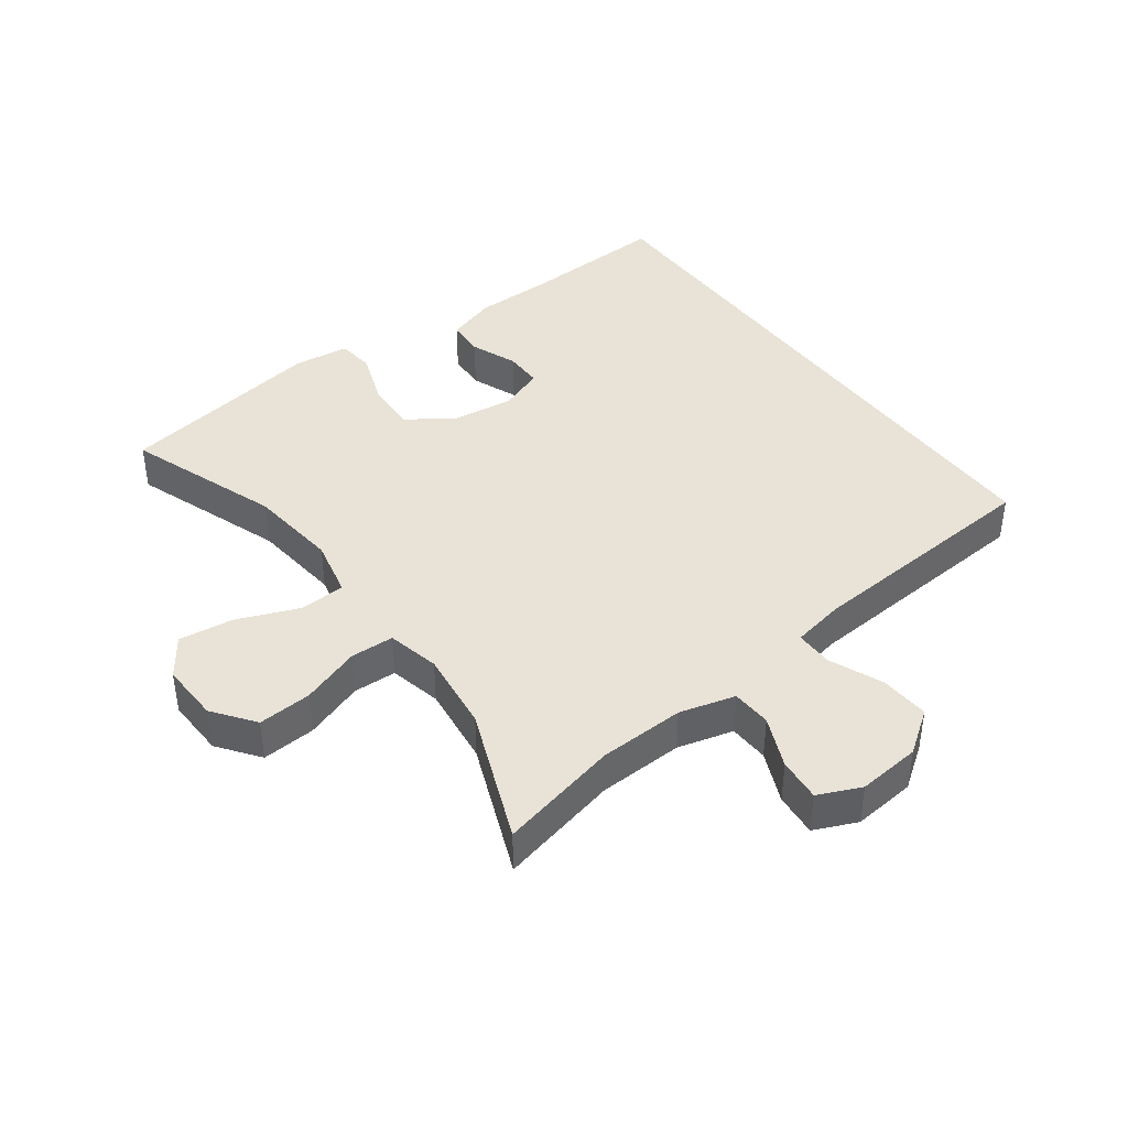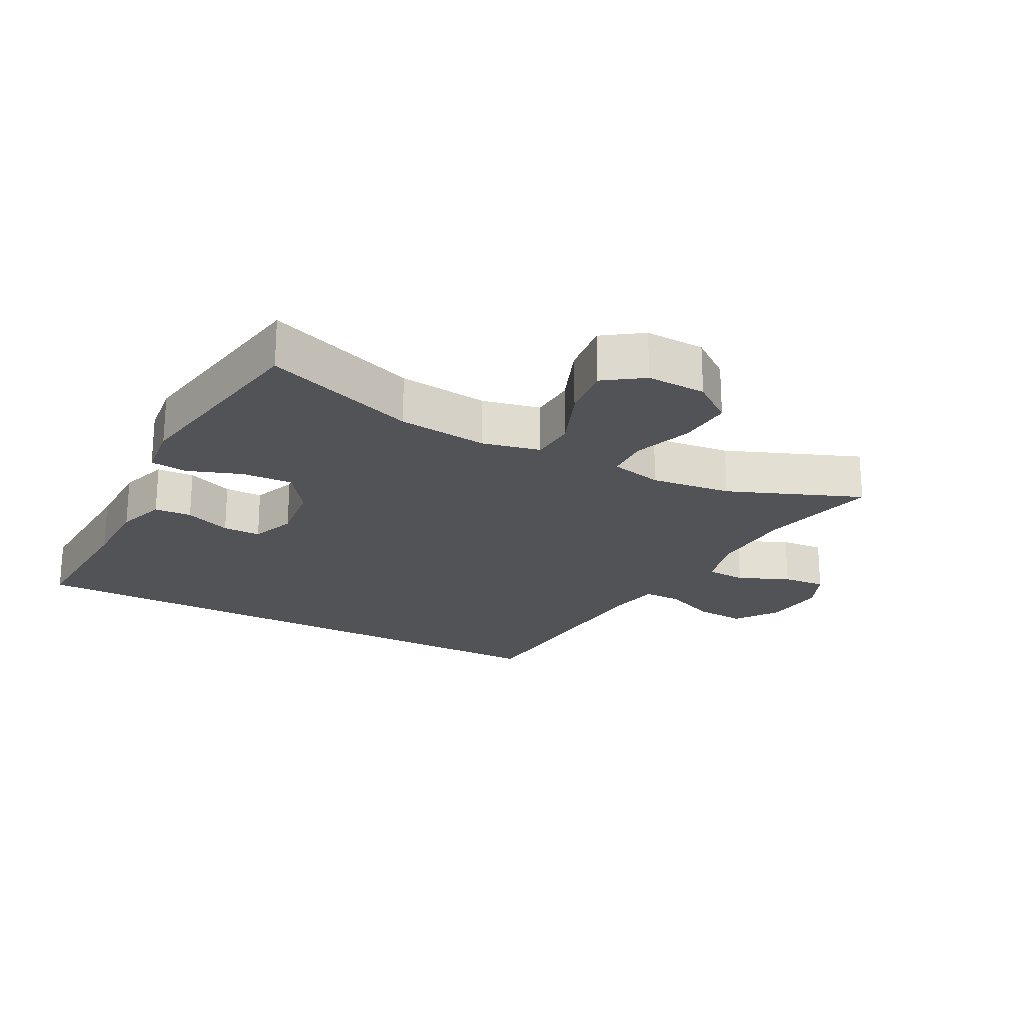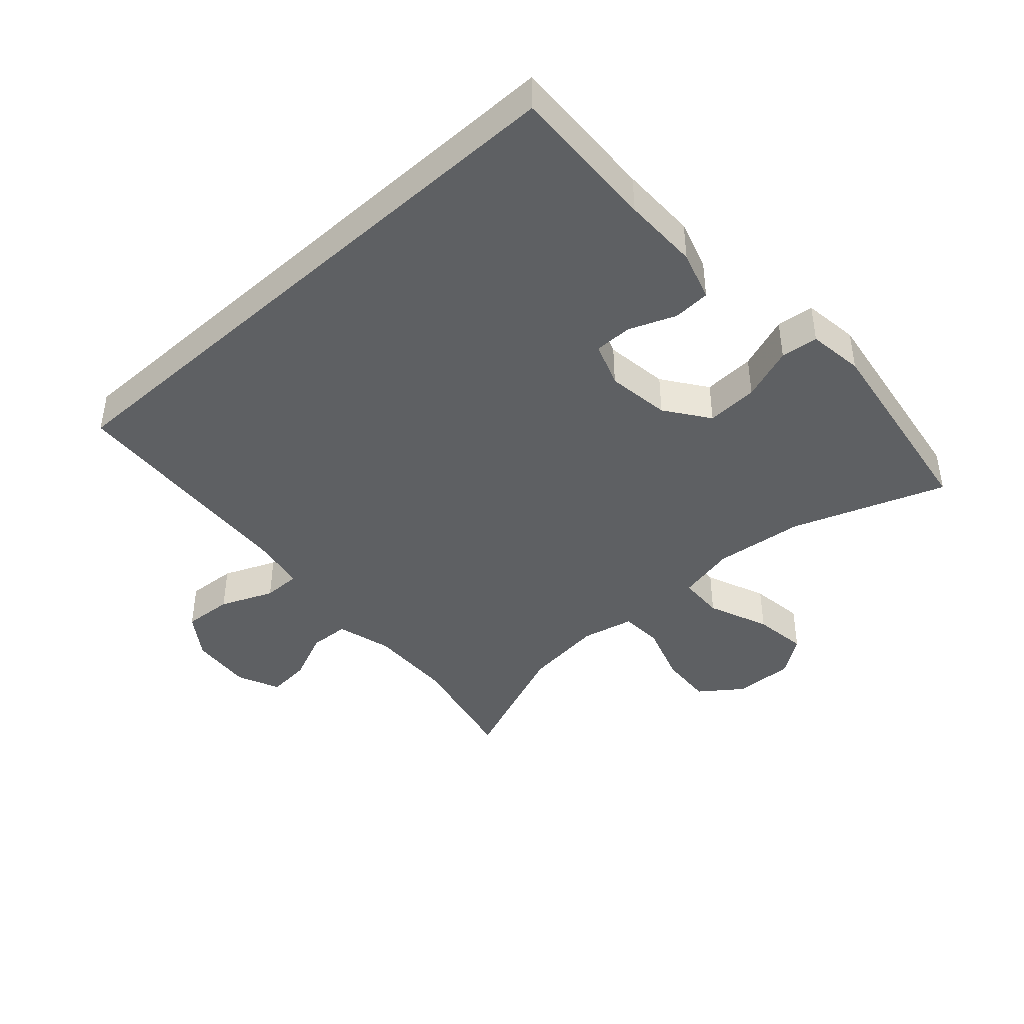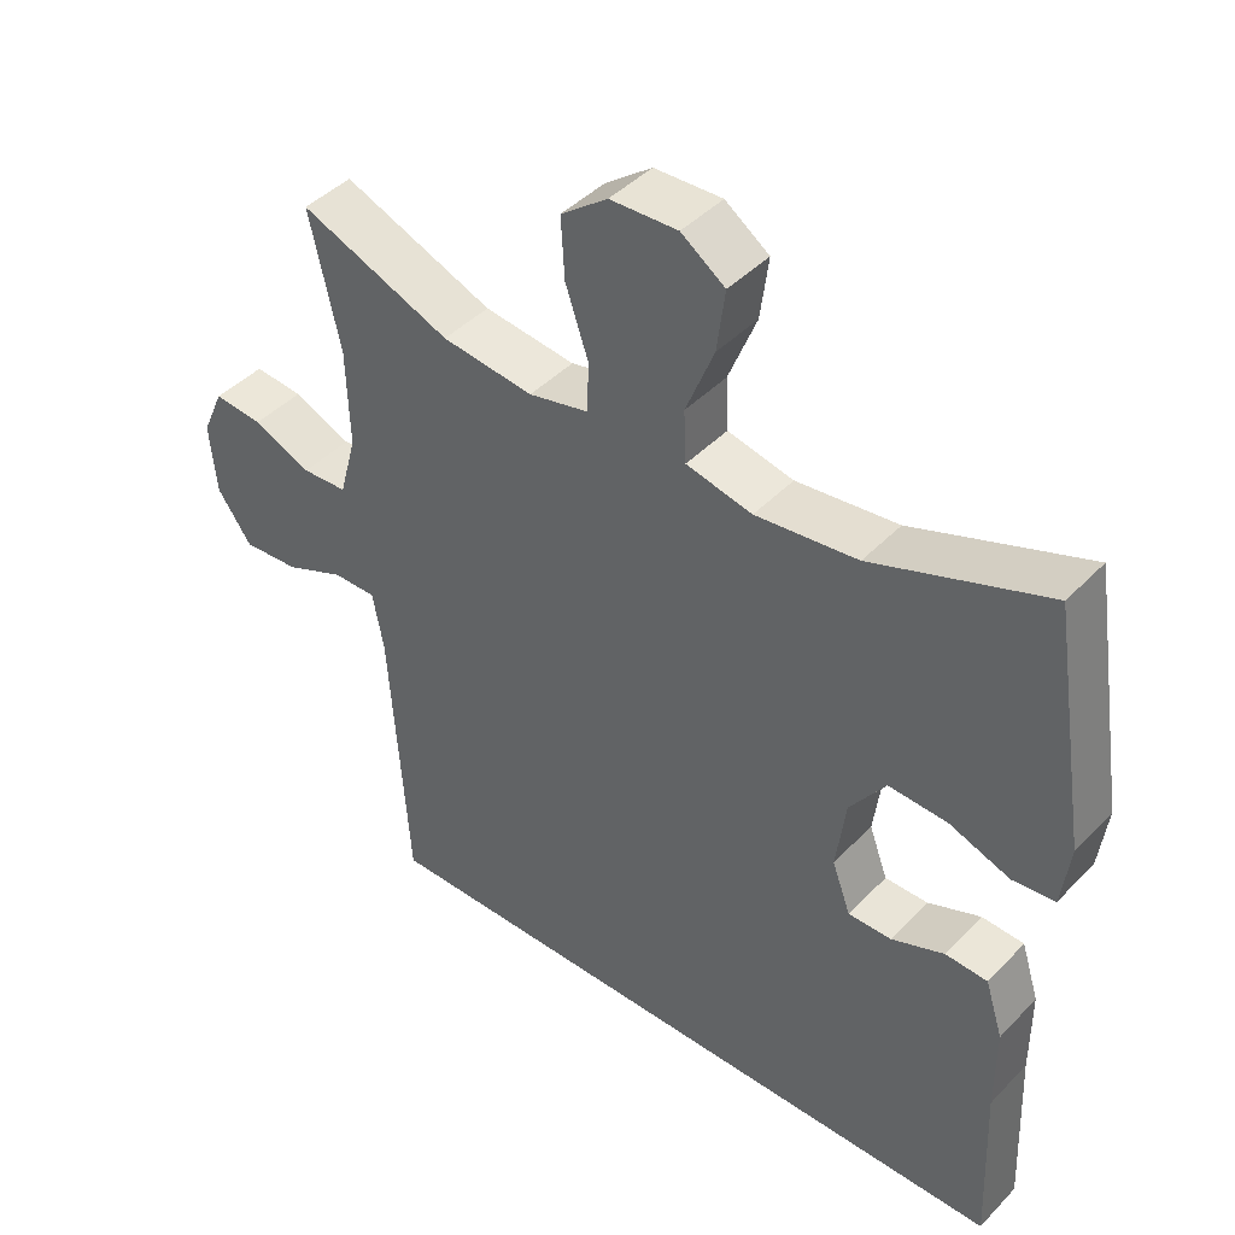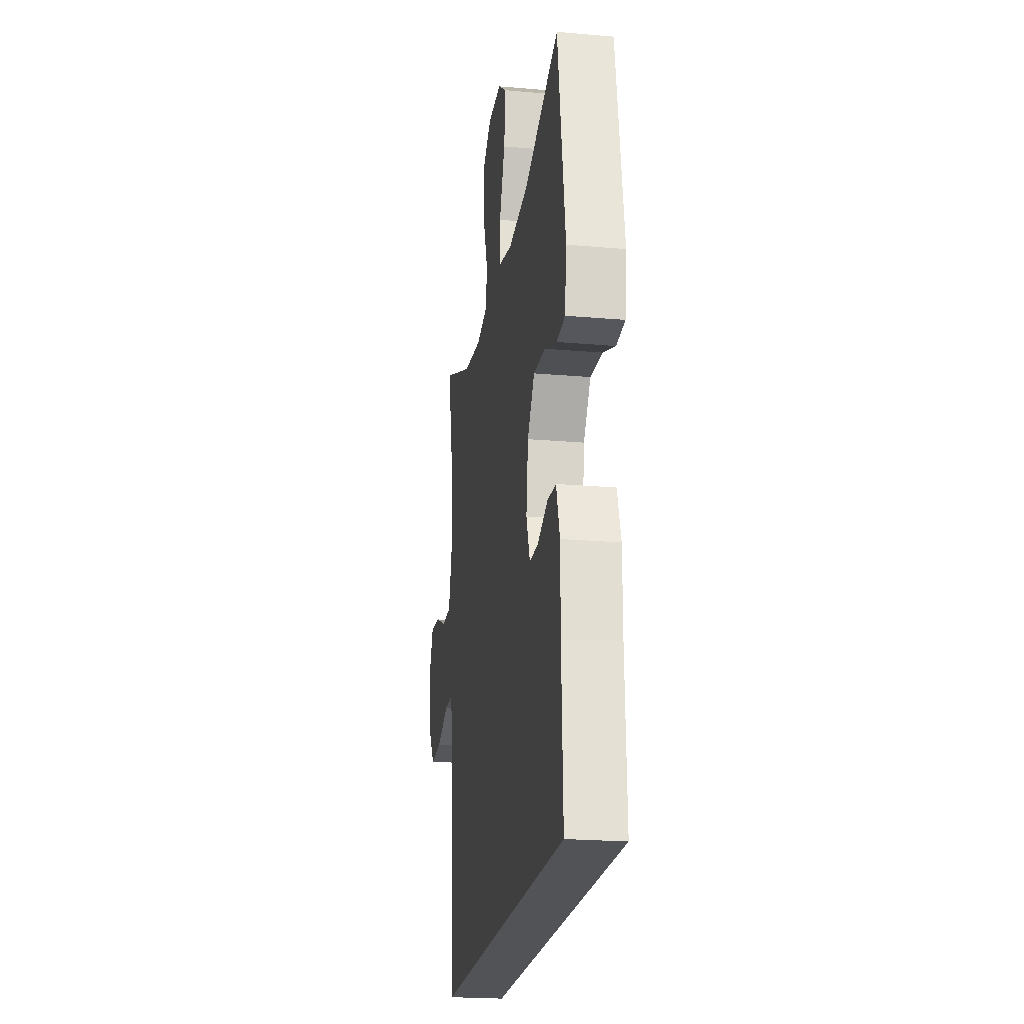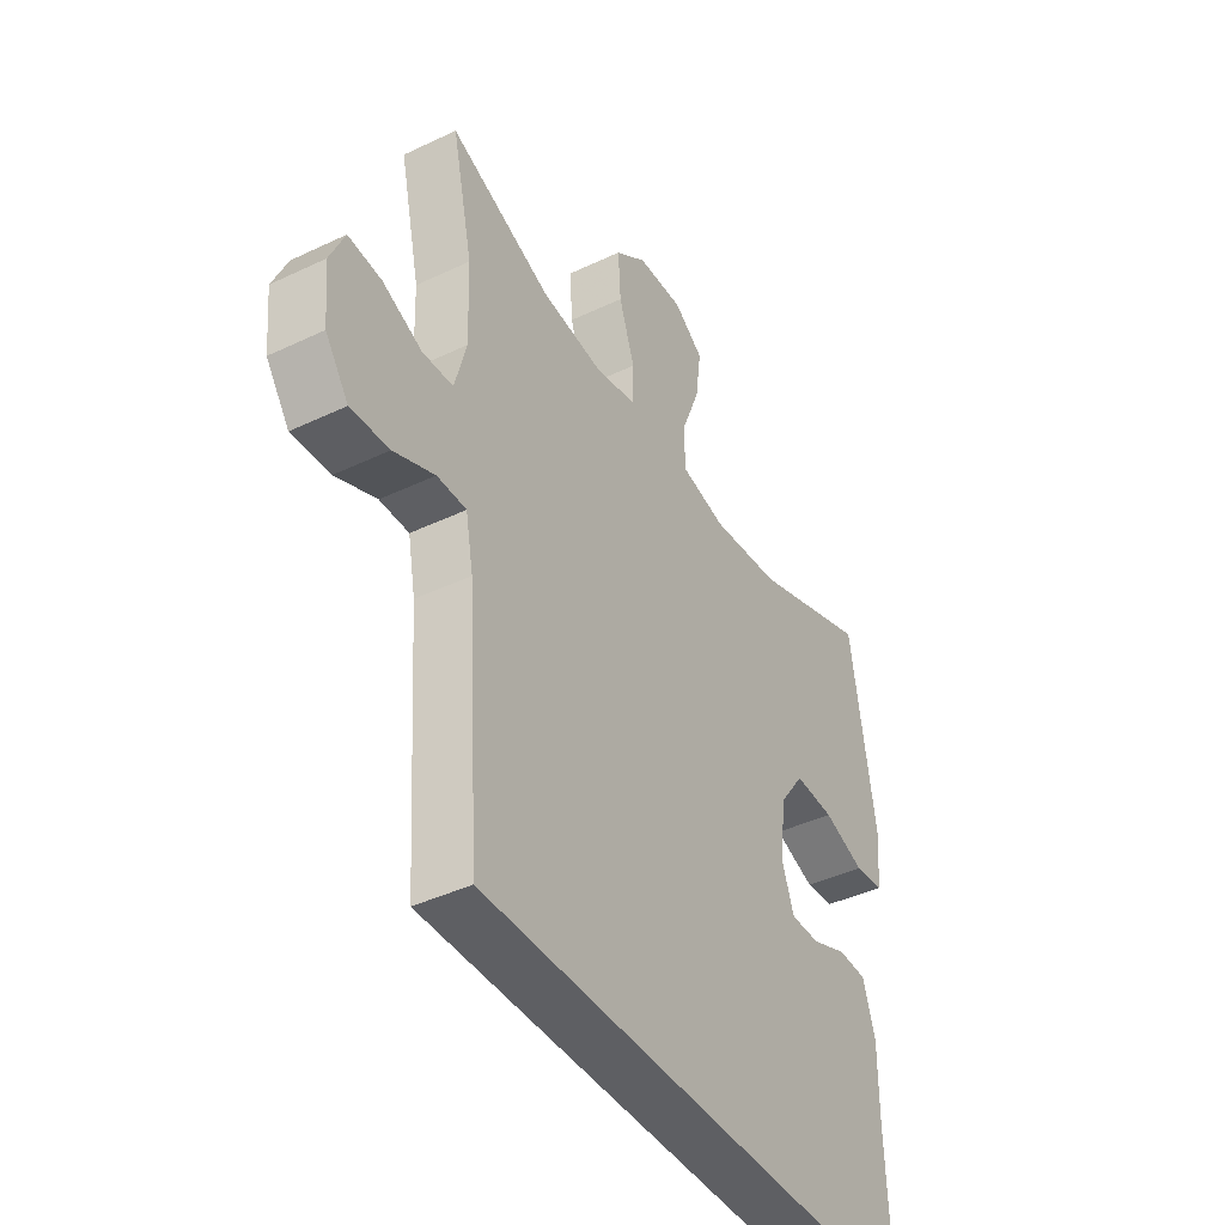
<metadata>
{"format":"obj","ext":"obj","renderer":"f3d","projection":"perspective","resolution":1024,"background":"white","views":[{"elev":41.6,"azim":53.4,"up":"+Y"},{"elev":-22.0,"azim":-28.2,"up":"+Y"},{"elev":-42.6,"azim":-137.8,"up":"+Y"},{"elev":43.1,"azim":-140.2,"up":"+Z"},{"elev":-21.7,"azim":-98.8,"up":"+Z"},{"elev":-41.8,"azim":119.9,"up":"+Z"}]}
</metadata>
<code>
v 0.402 0.07 -0.5
v -0.504 0.07 -0.5
v -0.495 0.07 -0.273
v -0.495 0.07 -0.156
v -0.471 0.07 -0.08
v -0.414 0.07 -0.077
v -0.343 0.07 -0.105
v -0.285 0.07 -0.105
v -0.26 0.07 -0.037
v -0.273 0.07 0.06
v -0.321 0.07 0.127
v -0.4 0.07 0.123
v -0.482 0.07 0.093
v -0.539 0.07 0.099
v -0.55 0.07 0.184
v -0.5 0.07 0.5
v -0.266 0.07 0.416
v -0.129 0.07 0.401
v -0.04 0.07 0.421
v -0.037 0.07 0.491
v -0.075 0.07 0.585
v -0.086 0.07 0.668
v -0.027 0.07 0.71
v 0.064 0.07 0.707
v 0.127 0.07 0.66
v 0.122 0.07 0.578
v 0.091 0.07 0.487
v 0.094 0.07 0.421
v 0.174 0.07 0.403
v 0.297 0.07 0.418
v 0.5 0.07 0.5
v 0.459 0.07 0.317
v 0.455 0.07 0.186
v 0.478 0.07 0.101
v 0.539 0.07 0.098
v 0.617 0.07 0.132
v 0.683 0.07 0.138
v 0.712 0.07 0.073
v 0.703 0.07 -0.023
v 0.657 0.07 -0.088
v 0.581 0.07 -0.083
v 0.5 0.07 -0.049
v 0.442 0.07 -0.049
v 0.427 0.07 -0.129
v 0.402 0 -0.5
v -0.504 0 -0.5
v -0.495 0 -0.273
v -0.495 0 -0.156
v -0.471 0 -0.08
v -0.414 0 -0.077
v -0.343 0 -0.105
v -0.285 0 -0.105
v -0.26 0 -0.037
v -0.273 0 0.06
v -0.321 0 0.127
v -0.4 0 0.123
v -0.482 0 0.093
v -0.539 0 0.099
v -0.55 0 0.184
v -0.5 0 0.5
v -0.266 0 0.416
v -0.129 0 0.401
v -0.04 0 0.421
v -0.037 0 0.491
v -0.075 0 0.585
v -0.086 0 0.668
v -0.027 0 0.71
v 0.064 0 0.707
v 0.127 0 0.66
v 0.122 0 0.578
v 0.091 0 0.487
v 0.094 0 0.421
v 0.174 0 0.403
v 0.297 0 0.418
v 0.5 0 0.5
v 0.459 0 0.317
v 0.455 0 0.186
v 0.478 0 0.101
v 0.539 0 0.098
v 0.617 0 0.132
v 0.683 0 0.138
v 0.712 0 0.073
v 0.703 0 -0.023
v 0.657 0 -0.088
v 0.581 0 -0.083
v 0.5 0 -0.049
v 0.442 0 -0.049
v 0.427 0 -0.129
f 39 40 41 42
f 39 42 43
f 38 39 43
f 35 36 37 38
f 34 35 38 43
f 33 34 43
f 32 33 43 44
f 30 31 32
f 29 30 32 44
f 24 25 26 27
f 24 27 28
f 23 24 28
f 20 21 22 23
f 19 20 23 28
f 18 19 28 29
f 14 15 16 17
f 12 13 14 17
f 11 12 17 18
f 10 11 18 29
f 4 5 6 7
f 3 4 7 8
f 2 3 8
f 1 2 8
f 44 1 8 9
f 9 10 29 44
f 86 85 84 83
f 87 86 83
f 87 83 82
f 82 81 80 79
f 87 82 79 78
f 87 78 77
f 88 87 77 76
f 76 75 74
f 88 76 74 73
f 71 70 69 68
f 72 71 68
f 72 68 67
f 67 66 65 64
f 72 67 64 63
f 73 72 63 62
f 61 60 59 58
f 61 58 57 56
f 62 61 56 55
f 73 62 55 54
f 51 50 49 48
f 52 51 48 47
f 52 47 46
f 52 46 45
f 53 52 45 88
f 88 73 54 53
f 1 45 46 2
f 2 46 47 3
f 3 47 48 4
f 4 48 49 5
f 5 49 50 6
f 6 50 51 7
f 7 51 52 8
f 8 52 53 9
f 9 53 54 10
f 10 54 55 11
f 11 55 56 12
f 12 56 57 13
f 13 57 58 14
f 14 58 59 15
f 15 59 60 16
f 16 60 61 17
f 17 61 62 18
f 18 62 63 19
f 19 63 64 20
f 20 64 65 21
f 21 65 66 22
f 22 66 67 23
f 23 67 68 24
f 24 68 69 25
f 25 69 70 26
f 26 70 71 27
f 27 71 72 28
f 28 72 73 29
f 29 73 74 30
f 30 74 75 31
f 31 75 76 32
f 32 76 77 33
f 33 77 78 34
f 34 78 79 35
f 35 79 80 36
f 36 80 81 37
f 37 81 82 38
f 38 82 83 39
f 39 83 84 40
f 40 84 85 41
f 41 85 86 42
f 42 86 87 43
f 43 87 88 44
f 44 88 45 1

</code>
